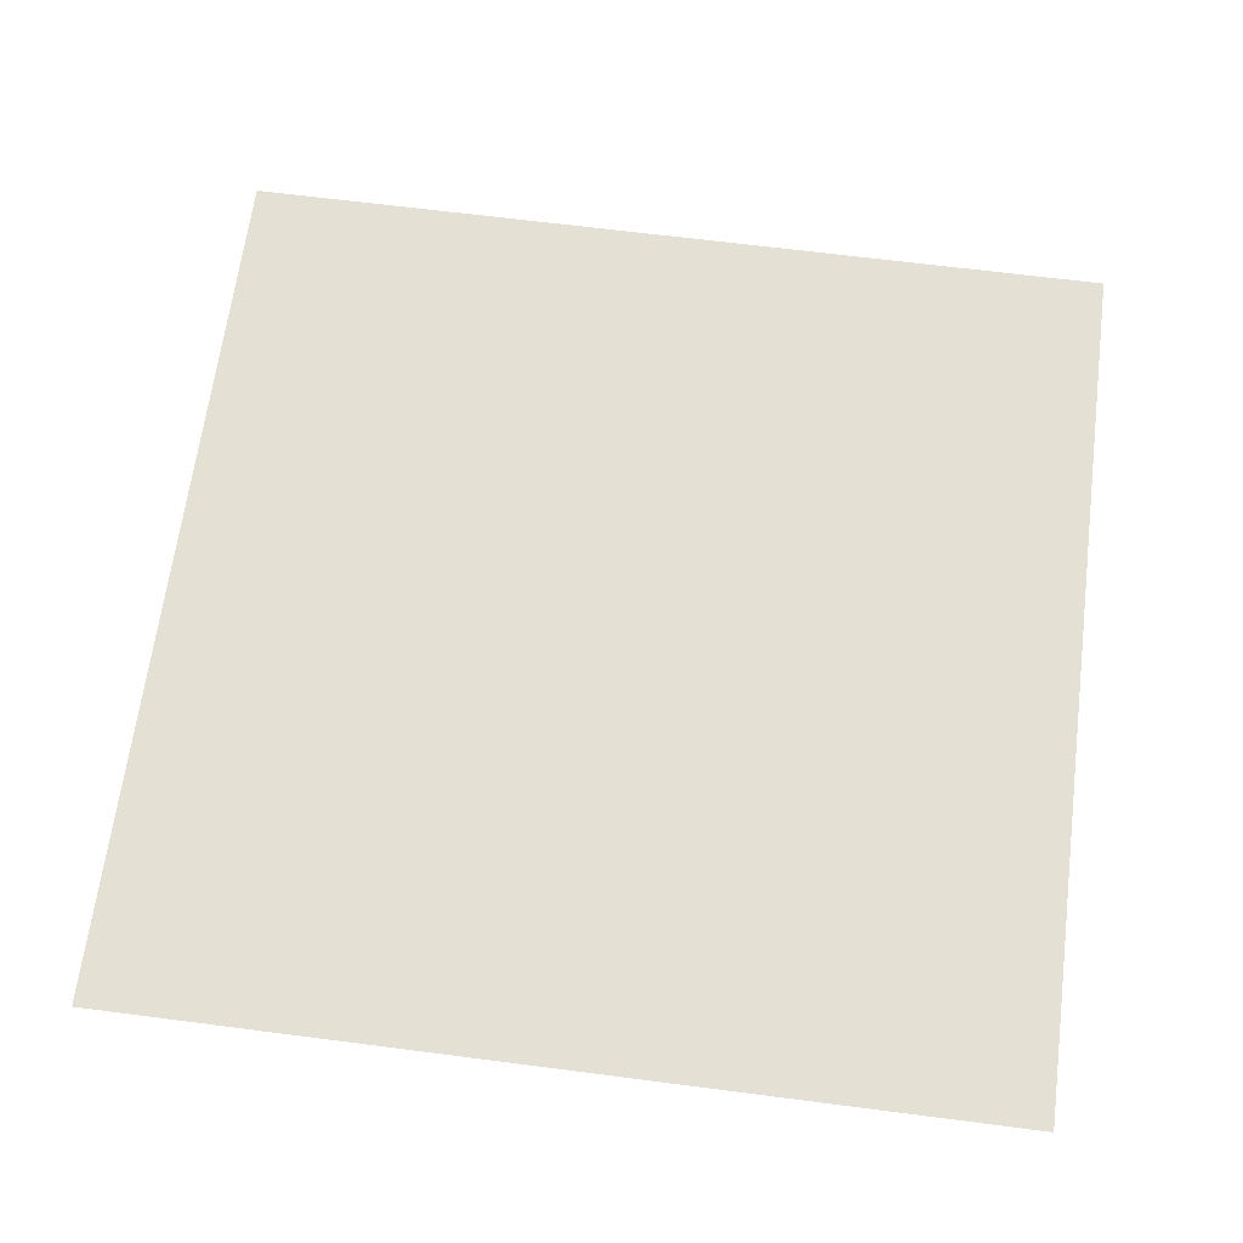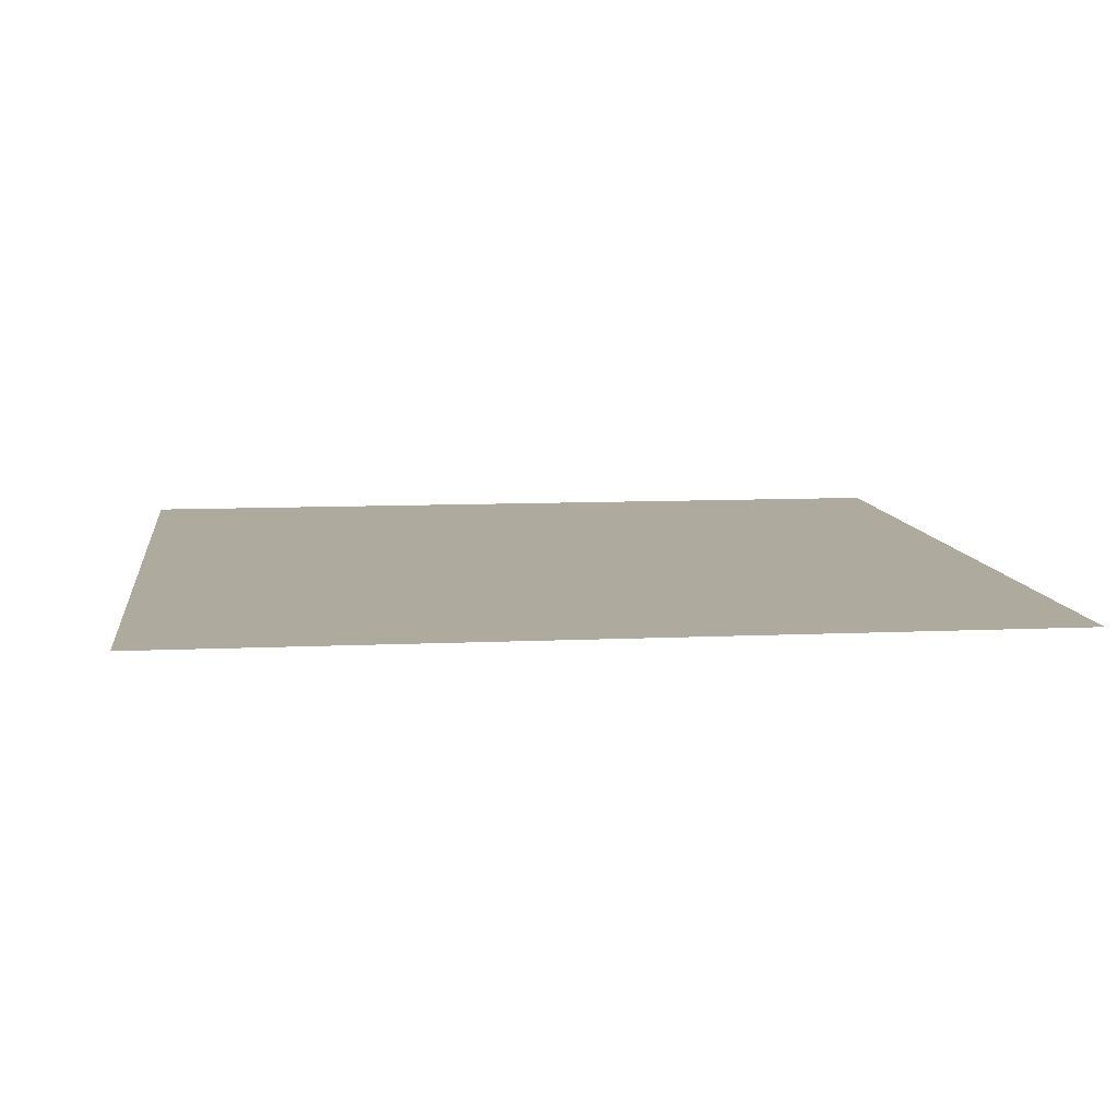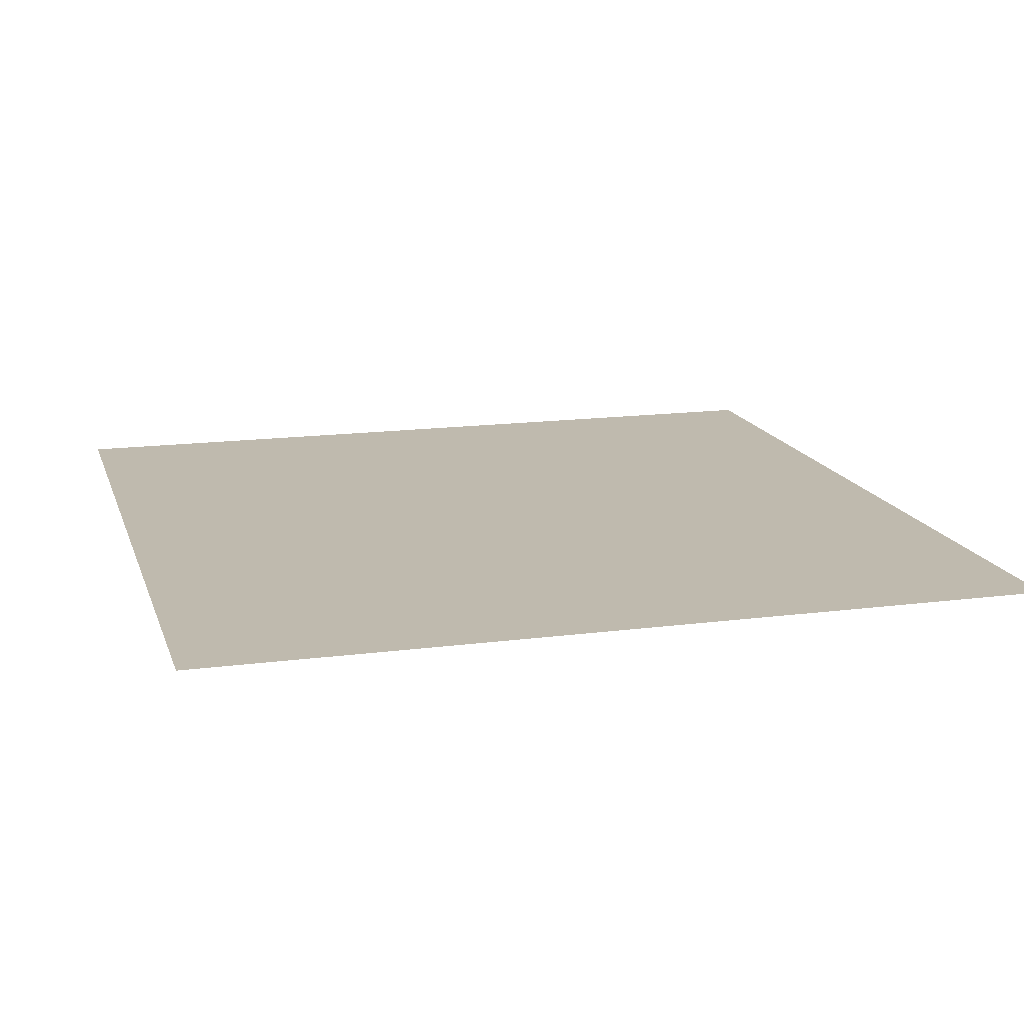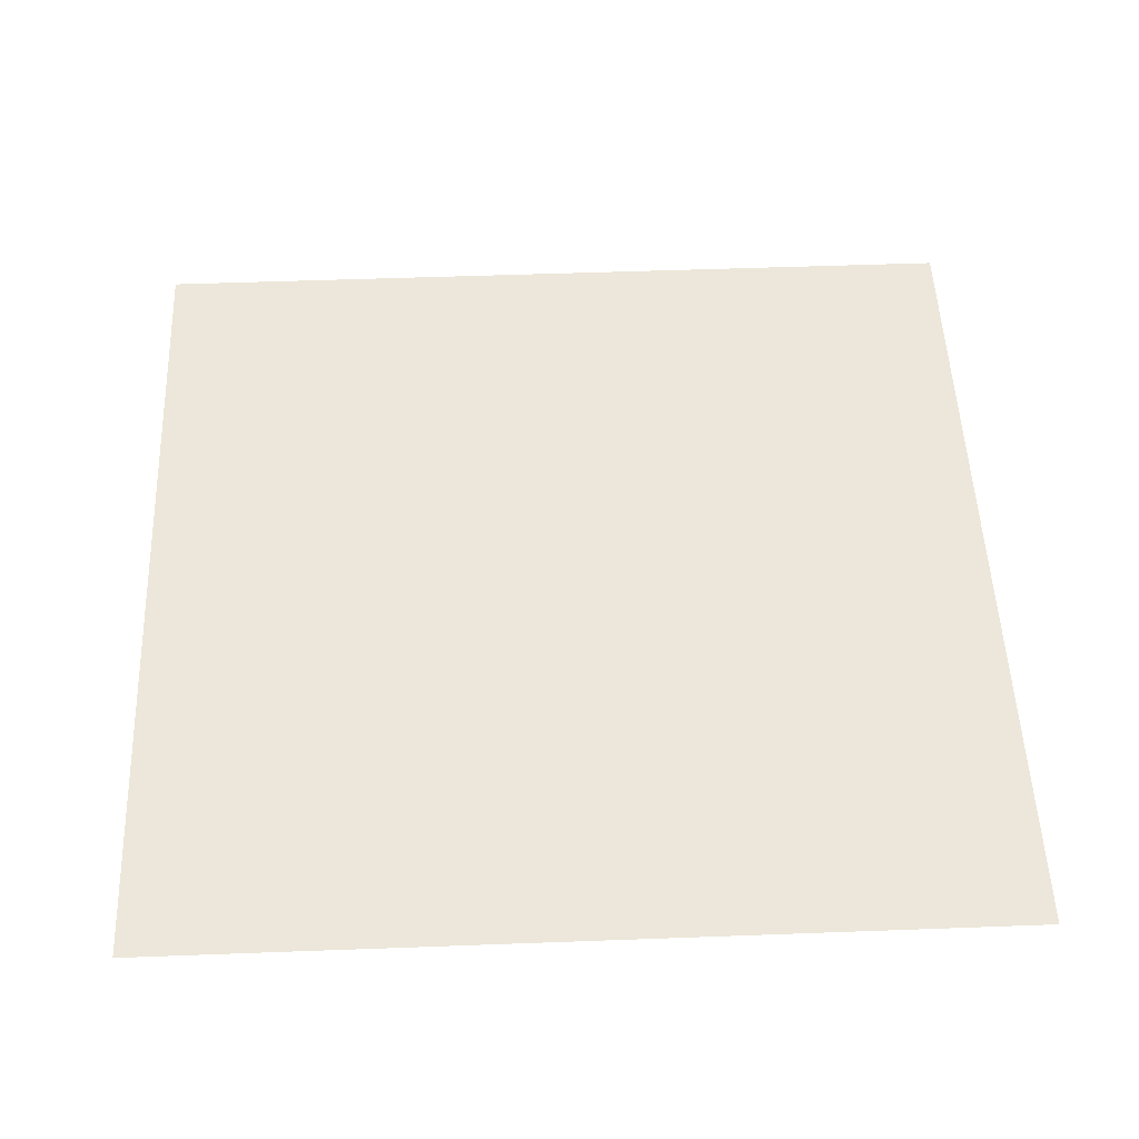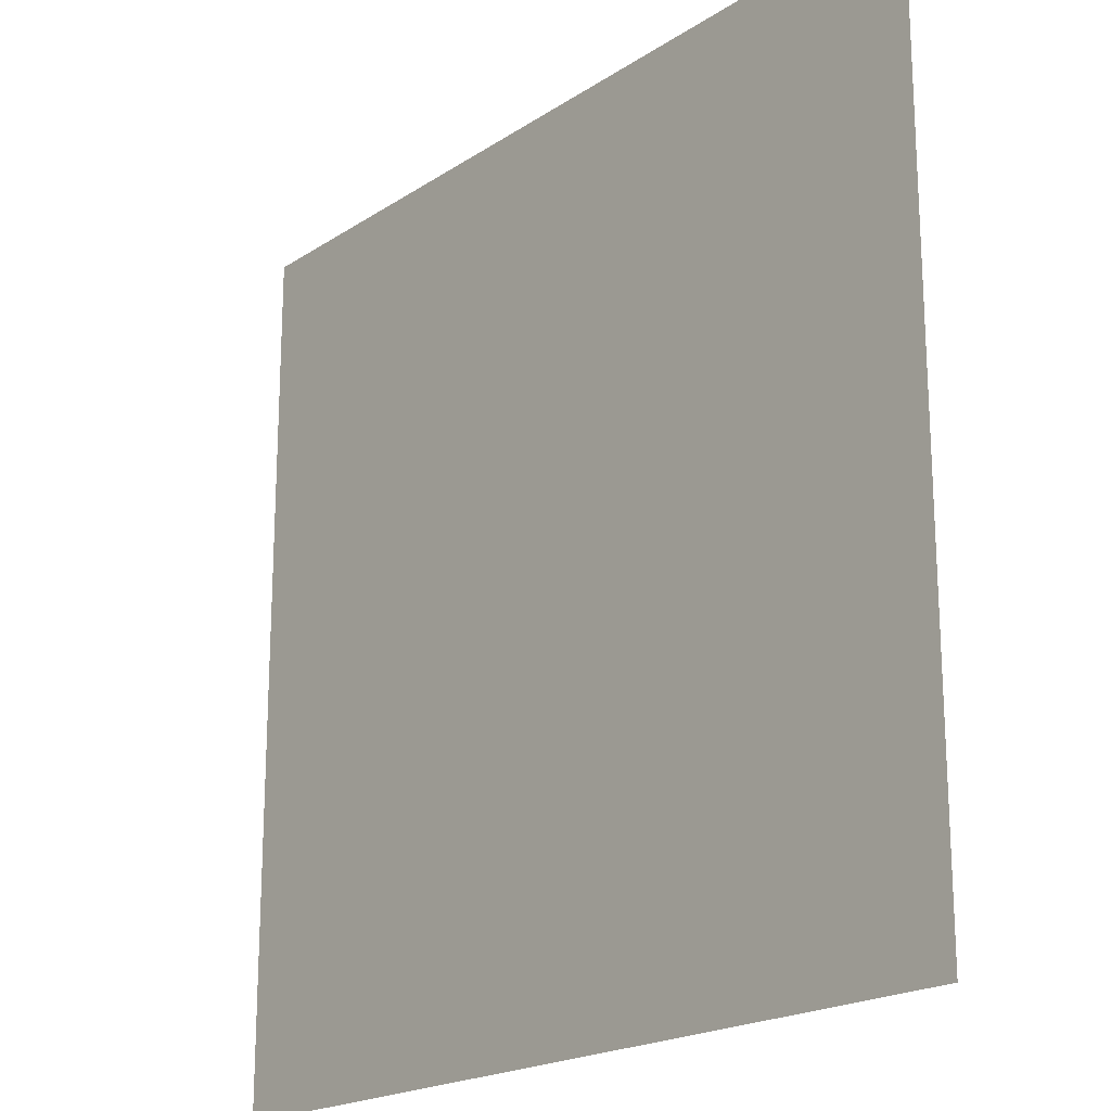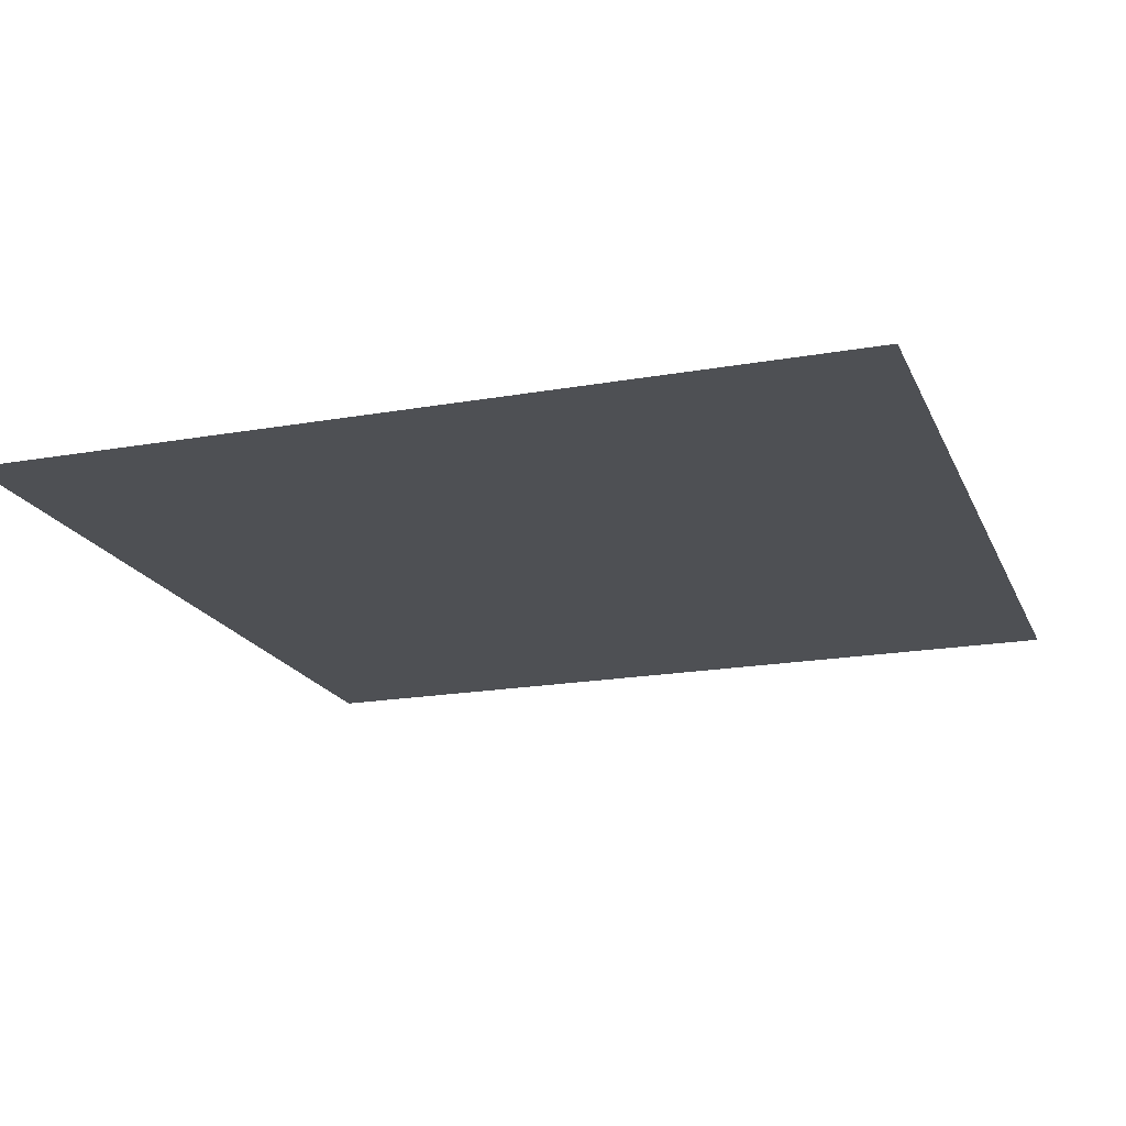
<metadata>
{"format":"obj","ext":"obj","renderer":"f3d","projection":"perspective","resolution":1024,"background":"white","views":[{"elev":65.5,"azim":7.4,"up":"+Z"},{"elev":9.2,"azim":82.9,"up":"+Z"},{"elev":15.5,"azim":164.5,"up":"+Z"},{"elev":51.7,"azim":-92.3,"up":"+Z"},{"elev":-19.8,"azim":-129.9,"up":"+Y"},{"elev":-19.0,"azim":-71.4,"up":"+Z"}]}
</metadata>
<code>
o wall_default_4x4_W_Cube.005
v 4 0 -0
v 0 0 0
v 4 4 -0
v -1e-06 4 0
f 1 2 4 3

</code>
